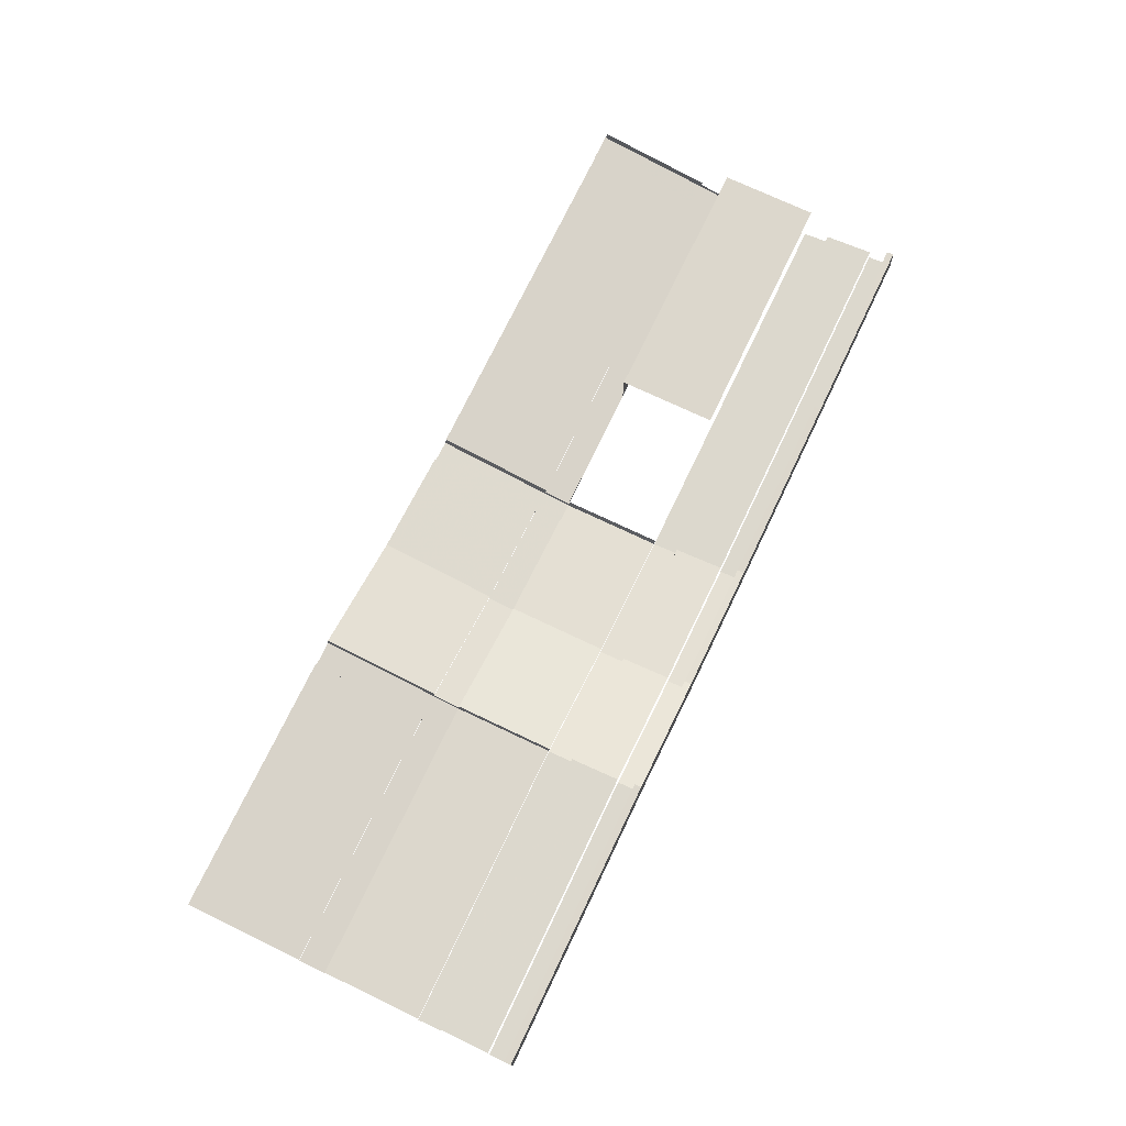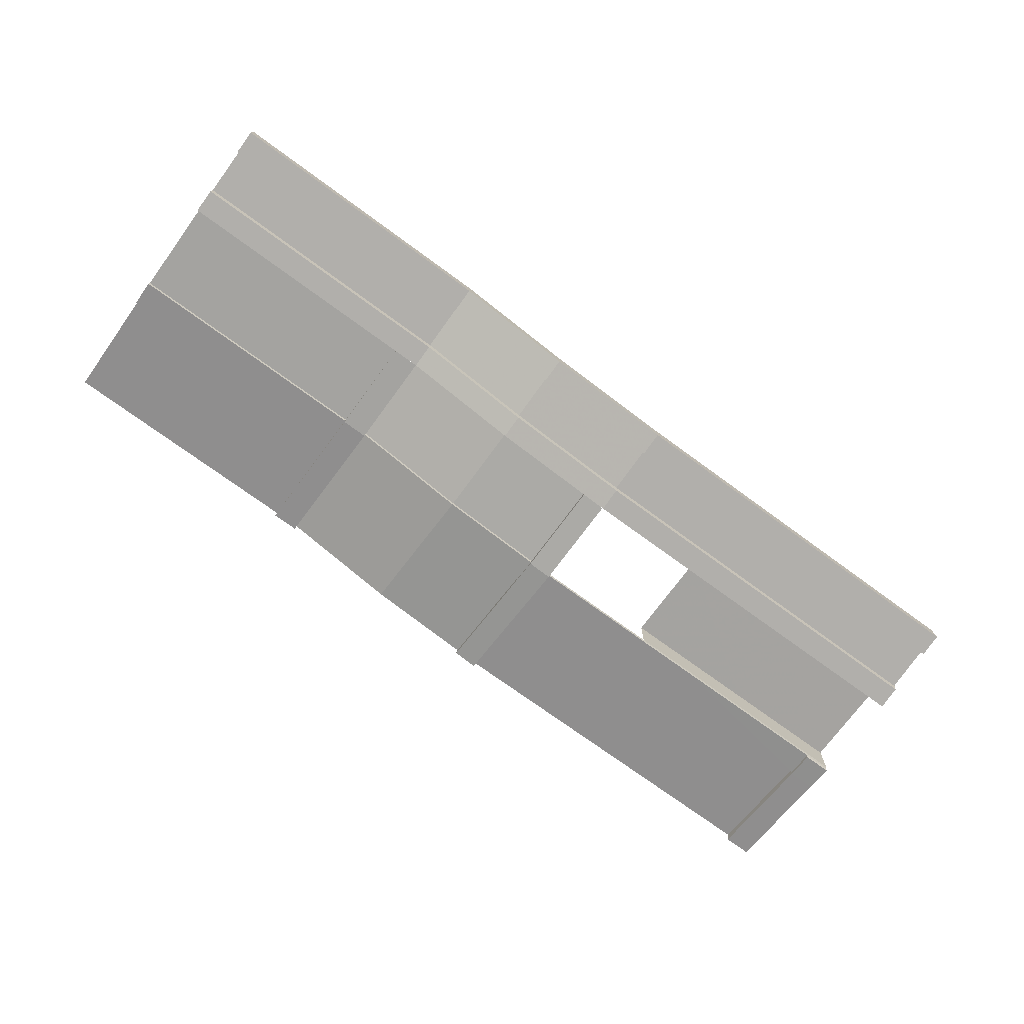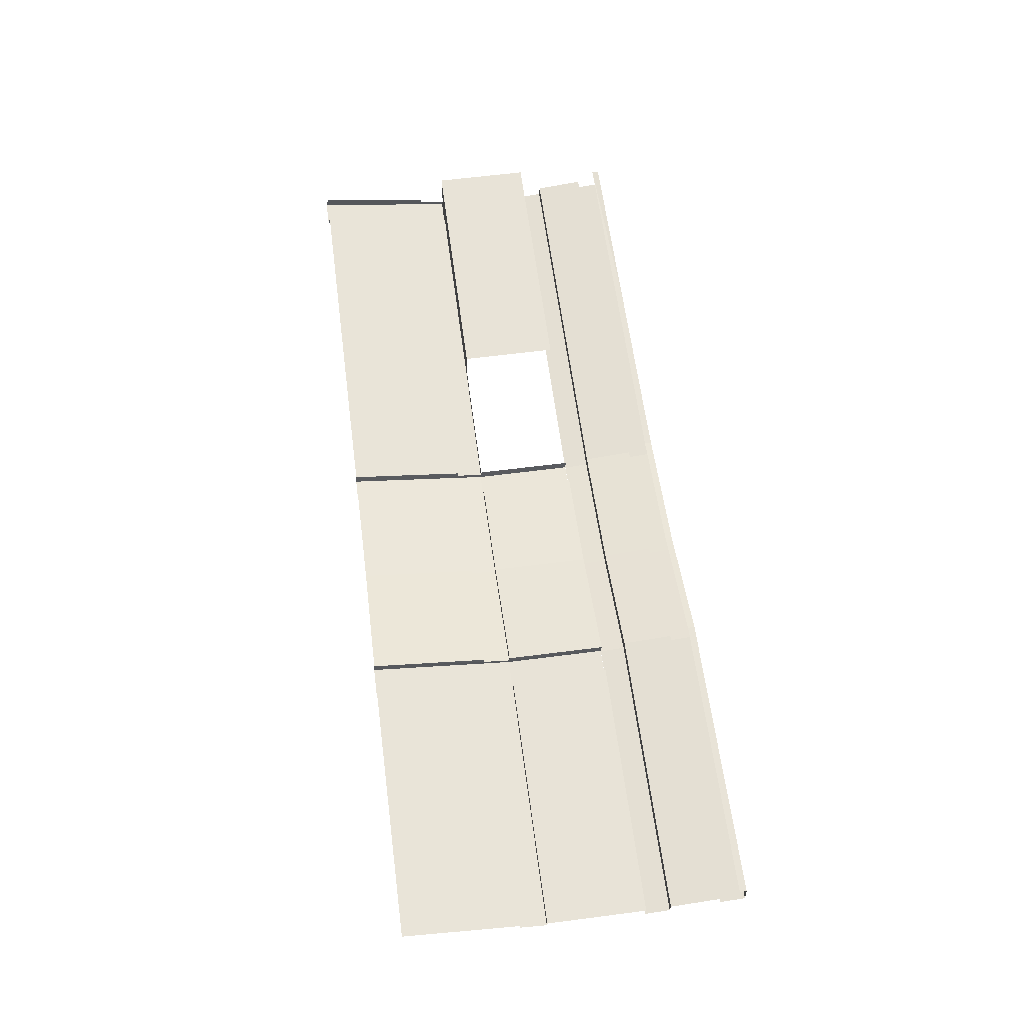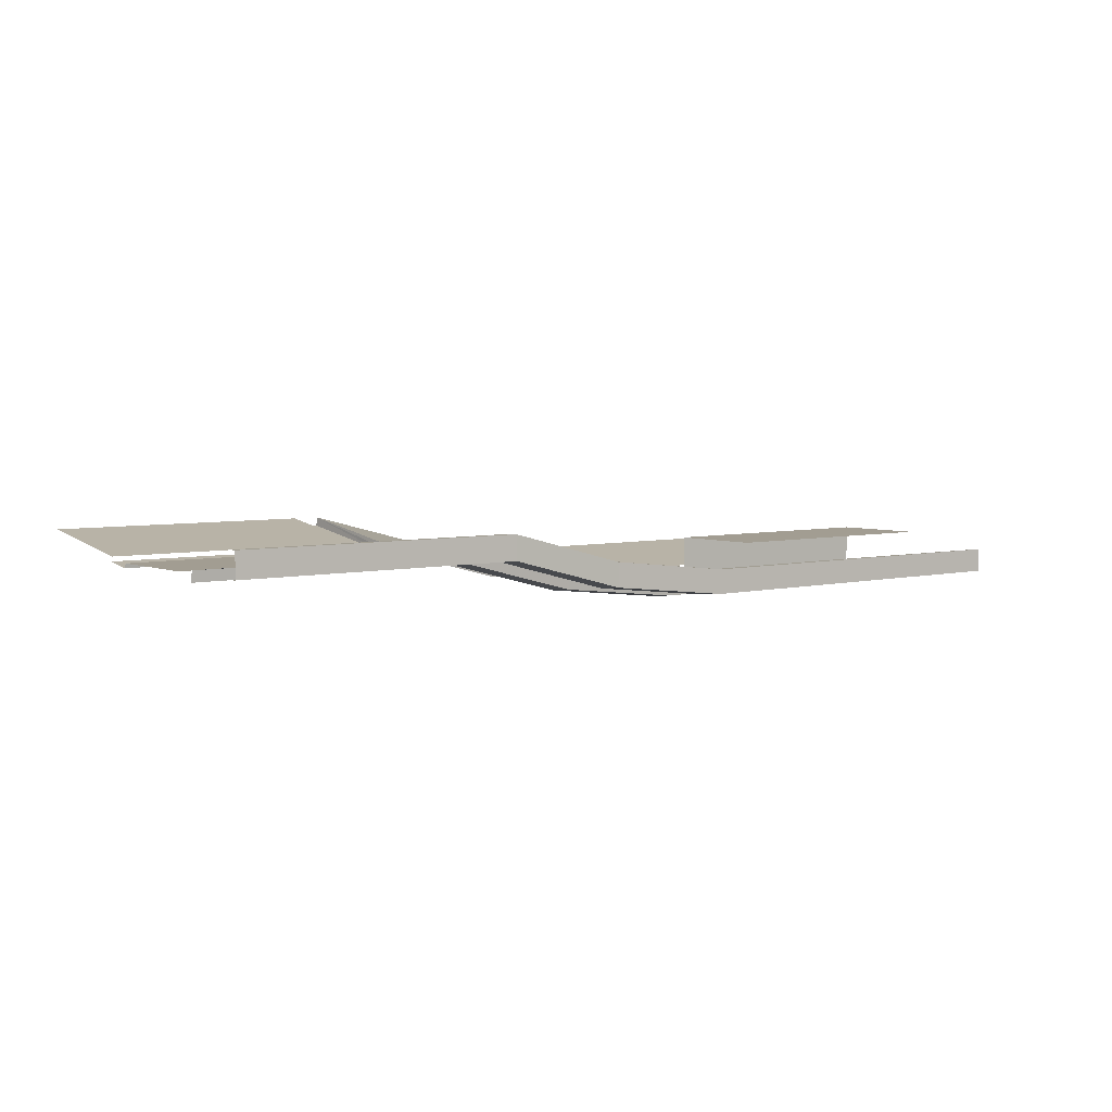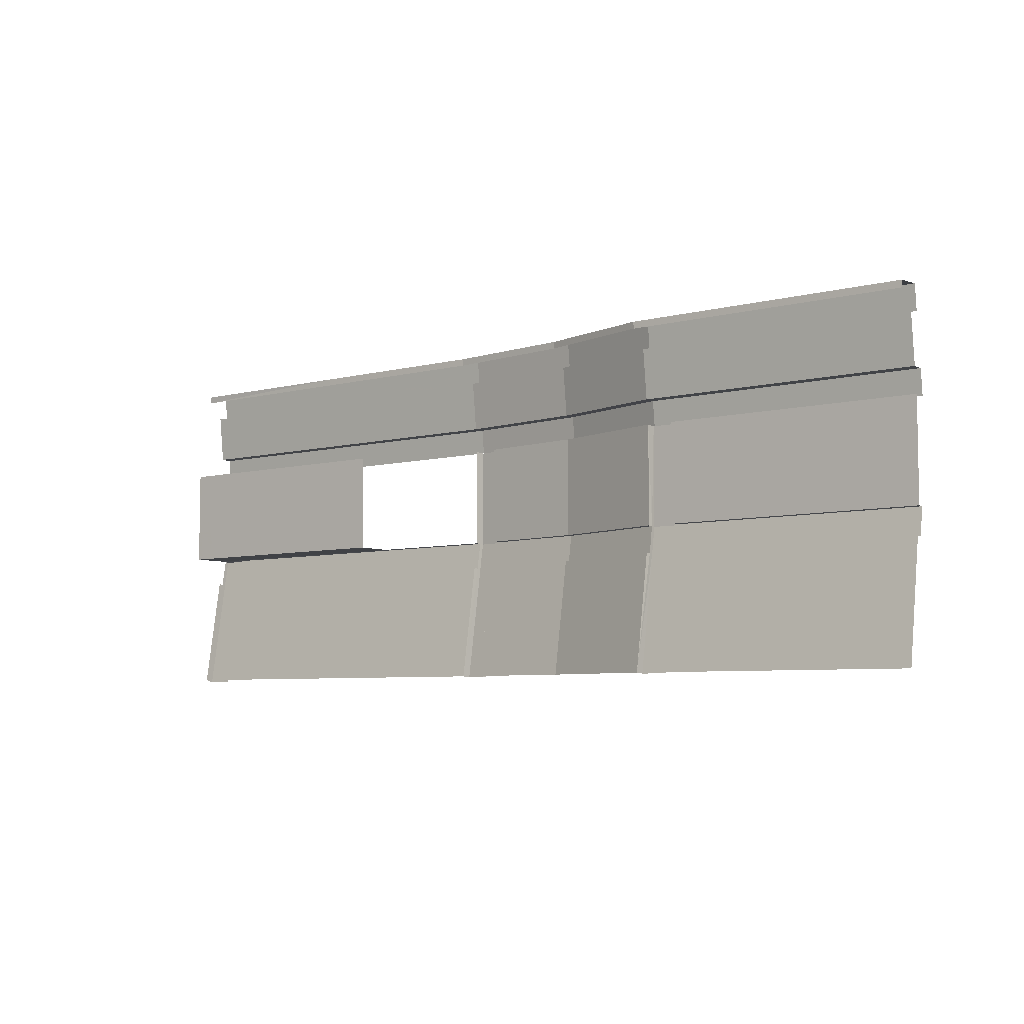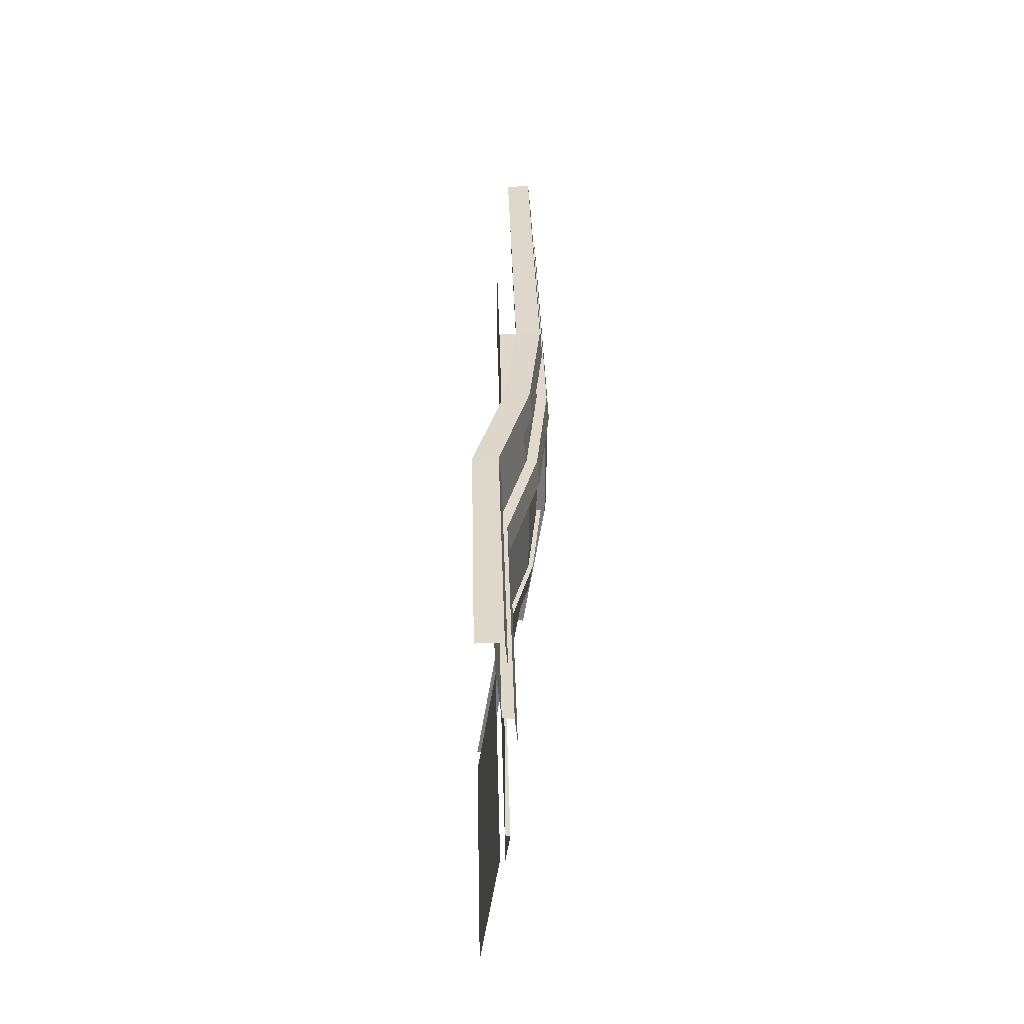
<metadata>
{"format":"obj","ext":"obj","renderer":"f3d","projection":"perspective","resolution":1024,"background":"white","views":[{"elev":72.8,"azim":-64.5,"up":"+Y"},{"elev":-73.1,"azim":-36.2,"up":"+Y"},{"elev":62.1,"azim":-97.5,"up":"+Y"},{"elev":4.8,"azim":-38.8,"up":"+Y"},{"elev":-6.1,"azim":-141.6,"up":"+Z"},{"elev":31.8,"azim":-91.3,"up":"+Z"}]}
</metadata>
<code>
g huodong_jingsu_545_chuanti_01a
v -440.6 32.77 760.4
v -149 -43.47 760.4
v -149 -37.31 819.4
v -440.6 38.93 819.4
v 1127 -78.3 760.4
v 1127 -72.11 819.4
v 648.5 -72.23 819.4
v 648.5 -78.4 760.4
v -784.2 32.77 760.4
v -784.2 38.93 819.4
v -1128 38.93 819.4
v -1128 32.77 760.4
v 170.6 -72.35 819.4
v 170.6 -78.51 760.4
v -147.8 20.88 800.3
v -147.8 20.88 816.8
v 111.9 -7.59 816.8
v 111.9 -7.59 800.3
v -439.4 97.12 800.3
v -439.4 97.12 816.8
v 1128 -15.8 800.3
v 649.8 -14.16 800.3
v 649.8 -14.16 816.8
v 1128 -14.16 816.8
v -782.9 97.12 800.3
v -782.9 97.12 816.8
v -503.8 97.12 816.8
v -503.8 97.12 800.3
v -1126 97.12 800.3
v -1126 97.12 816.8
v 171.8 -14.16 800.3
v 171.8 -14.16 816.8
v 111.9 -59.44 639.8
v 171.8 -66 639.8
v 171.8 -53.68 757.8
v 111.9 -47.11 757.8
v -503.8 45.27 639.8
v -439.4 45.27 639.8
v -439.4 57.6 757.8
v -503.8 57.6 757.8
v -147.8 -18.64 757.8
v -147.8 -30.97 639.8
v 1128 -65.84 639.8
v 1128 -53.46 757.8
v 649.8 -53.57 757.8
v 649.8 -65.92 639.8
v -782.9 57.6 757.8
v -1126 57.6 757.8
v -1126 45.27 639.8
v -782.9 45.27 639.8
v 110.6 -71.94 760.4
v 110.6 -65.78 819.4
v -505 32.77 760.4
v -505 38.93 819.4
v -440.6 38.93 819.4
v -149 -37.31 819.4
v -147.8 20.88 816.8
v -439.4 97.12 816.8
v -505 38.93 819.4
v -503.8 97.12 816.8
v -782.9 97.12 816.8
v -784.2 38.93 819.4
v -1128 38.93 819.4
v -1126 97.12 816.8
v 1127 -72.11 819.4
v 1128 -14.16 816.8
v 649.8 -14.16 816.8
v 648.5 -72.23 819.4
v 170.6 -72.35 819.4
v 171.8 -14.16 816.8
v 110.6 -65.78 819.4
v 111.9 -7.59 816.8
v 169.5 -92.75 578.8
v 109.5 -86.18 578.8
v 109.5 -85.89 340.7
v 169.5 -92.46 340.7
v -440.6 28.72 341.7
v -440.6 38.86 277.3
v -149 -37.38 277.3
v -149 -47.52 341.7
v 1059 -92.44 340.1
v 1060 -82.17 272.9
v 1128 -82.05 272.9
v 1127 -92.65 340.4
v -440.6 18.47 578.8
v -505.1 18.47 578.8
v -505.1 18.76 340.7
v -440.6 18.76 340.7
v -440.6 28.9 276.4
v -505.1 28.9 276.4
v -505.1 72.84 -2.576
v -440.6 72.84 -2.576
v -1128 28.72 341.7
v -1128 38.86 277.3
v -784.2 38.86 277.3
v -784.2 28.72 341.7
v 170.5 -82.56 341.7
v 170.5 -72.42 277.3
v 648.5 -72.42 277.3
v 648.5 -82.56 341.7
v 169.5 -38.38 -2.57
v 169.5 -82.32 276.4
v 109.5 -75.75 276.4
v 109.5 -31.81 -2.57
v -505.1 38.86 277.3
v -505.1 28.72 341.7
v 110.6 -65.85 277.3
v 110.6 -75.99 341.7
v 1128 -38.11 -6.04
v 1061 -38.11 -6.04
v 1060 -72.29 274.5
v 1059 -82.56 341.7
v -503.8 39.4 342.7
v -782.9 39.4 342.7
v -784.2 28.72 341.7
v -505.1 28.72 341.7
v -1126 39.4 342.7
v -1128 28.72 341.7
v -503.8 49.54 278.3
v -503.8 93.48 -0.5922
v -505.1 38.86 277.3
v 1128 -71.88 342.7
v 1061 -71.88 342.7
v 1059 -82.56 341.7
v 1127 -82.77 341.9
v 489.7 -71.88 342.7
v 171.8 -71.88 342.7
v 170.5 -82.56 341.7
v 648.5 -82.56 341.7
v 1059 -82.56 341.7
v 1061 -71.88 342.7
v 827 -71.88 342.7
v -439.4 39.4 342.7
v -439.4 39.11 580.8
v -440.6 28.72 341.7
v 111.9 -65.31 342.7
v -147.8 -36.84 342.7
v -149 -47.52 341.7
v 110.6 -75.99 341.7
v -439.4 39.4 342.7
v -440.6 28.72 341.7
v 170.5 -72.42 277.3
v 170.5 -82.56 341.7
v 169.5 -92.46 340.7
v 169.5 -82.32 276.4
v 171.8 -72.17 580.8
v 169.5 -92.75 578.8
v 110.6 -75.99 341.7
v 109.5 -85.89 340.7
v 109.5 -86.18 578.8
v 111.9 -65.6 580.8
v 110.6 -65.85 277.3
v 109.5 -75.75 276.4
v 111.9 -11.23 -0.5921
v 109.5 -31.81 -2.57
v 171.8 -17.8 -0.5921
v 169.5 -38.38 -2.57
v 1059 -82.56 341.7
v 1060 -72.29 274.5
v 1060 -82.17 272.9
v 1059 -92.44 340.1
v 1128 -72.17 274.5
v 1127 -82.77 341.9
v 1127 -92.65 340.4
v 1128 -82.05 272.9
v 1059 -92.44 340.1
v 1127 -92.65 340.4
v -440.6 38.86 277.3
v -440.6 18.76 340.7
v -440.6 28.9 276.4
v -440.6 18.47 578.8
v -503.8 39.11 580.8
v -505.1 28.72 341.7
v -505.1 18.76 340.7
v -505.1 18.47 578.8
v -505.1 28.9 276.4
v -505.1 72.84 -2.576
v -439.4 93.48 -0.5922
v -440.6 72.84 -2.576
v 1128 -17.8 -0.5921
v 1128 -72.17 274.5
v 1128 -82.05 272.9
v 1128 -38.11 -6.04
v 1061 -17.8 -0.5921
v 1061 -38.11 -6.04
v 1060 -82.17 272.9
v 1060 -72.29 274.5
v -503.8 39.4 342.7
v -439.4 49.54 278.3
v 111.9 -65.31 342.7
v 111.9 -55.17 278.3
v 171.8 -71.88 342.7
v 171.8 -61.74 278.3
v 1061 -61.74 278.3
v 1128 -61.74 278.3
f 1 2 3
f 3 4 1
f 5 6 7
f 7 8 5
f 9 10 11
f 11 12 9
f 8 7 13
f 13 14 8
f 15 16 17
f 17 18 15
f 15 19 20
f 20 16 15
f 21 22 23
f 23 24 21
f 25 26 27
f 27 28 25
f 25 29 30
f 30 26 25
f 22 31 32
f 32 23 22
f 33 34 35
f 35 36 33
f 37 38 39
f 39 40 37
f 41 39 38
f 38 42 41
f 43 44 45
f 45 46 43
f 47 48 49
f 49 50 47
f 45 35 34
f 34 46 45
f 51 14 13
f 13 52 51
f 53 1 4
f 4 54 53
f 18 17 32
f 32 31 18
f 42 33 36
f 36 41 42
f 2 51 52
f 52 3 2
f 28 27 20
f 20 19 28
f 37 40 47
f 47 50 37
f 53 54 10
f 10 9 53
f 55 56 57
f 57 58 55
f 59 55 58
f 58 60 59
f 59 60 61
f 61 62 59
f 63 62 61
f 61 64 63
f 65 66 67
f 67 68 65
f 69 68 67
f 67 70 69
f 71 69 70
f 70 72 71
f 71 72 57
f 57 56 71
f 73 74 75
f 75 76 73
f 77 78 79
f 79 80 77
f 81 82 83
f 83 84 81
f 85 86 87
f 87 88 85
f 89 90 91
f 91 92 89
f 93 94 95
f 95 96 93
f 97 98 99
f 99 100 97
f 101 102 103
f 103 104 101
f 96 95 105
f 105 106 96
f 107 108 80
f 80 79 107
f 88 87 90
f 90 89 88
f 102 76 75
f 75 103 102
f 109 83 82
f 82 110 109
f 100 99 111
f 111 112 100
f 113 114 115
f 115 116 113
f 114 117 118
f 118 115 114
f 119 120 121
f 122 123 124
f 124 125 122
f 126 127 128
f 126 128 129
f 129 130 131
f 129 131 132
f 126 129 132
f 133 134 135
f 136 137 138
f 138 139 136
f 137 140 141
f 141 138 137
f 142 143 144
f 144 145 142
f 143 146 147
f 147 144 143
f 148 149 150
f 150 151 148
f 148 152 153
f 153 149 148
f 154 155 153
f 153 152 154
f 156 142 145
f 145 157 156
f 158 159 160
f 160 161 158
f 162 163 164
f 164 165 162
f 125 124 166
f 166 167 125
f 168 135 169
f 169 170 168
f 135 134 171
f 171 169 135
f 172 173 174
f 174 175 172
f 173 121 176
f 176 174 173
f 121 120 177
f 177 176 121
f 178 168 170
f 170 179 178
f 180 181 182
f 182 183 180
f 184 185 186
f 186 187 184
f 172 188 173
f 178 189 168
f 151 190 148
f 152 191 154
f 143 192 146
f 156 193 142
f 187 194 184
f 180 195 181
g huodong_jingsu_545_chuanti_01a
v 827 19.93 342.8
v 827.7 19.74 580.9
v 489.7 19.71 580.9
v 489.7 19.93 342.8
v 827 -71.88 342.7
v 1061 -71.88 342.7
v 1061 19.93 342.8
v 827 19.93 342.8
v 1128 -71.88 342.7
v 1128 19.93 342.8
v 1061 19.93 342.8
v 1128 19.93 342.8
v 1128 19.78 580.8
v 489.7 19.93 342.8
v 489.7 -71.88 342.7
f 196 197 198
f 198 199 196
f 200 201 202
f 202 203 200
f 204 205 202
f 202 201 204
f 206 207 208
f 197 196 206
f 206 208 197
f 200 203 209
f 209 210 200
g huodong_jingsu_545_chuanti_01a
v 110.6 -84.38 638.8
v 110.6 -90.55 579.8
v 170.5 -97.12 579.8
v 170.5 -90.95 638.8
v -505.1 14.16 579.8
v -440.6 14.16 579.8
v -440.6 20.32 638.8
v -505.1 20.32 638.8
v -149 -55.91 638.8
v -149 -62.08 579.8
v 1126 -90.79 638.7
v 648.5 -90.87 638.8
v 648.5 -97.05 579.7
v 1126 -96.97 579.7
v -784.2 20.32 638.8
v -1128 20.32 638.8
v -1128 14.16 579.8
v -784.2 14.16 579.8
v 648.5 -90.87 638.8
v 1126 -90.79 638.7
v 1128 -65.84 639.8
v 649.8 -65.92 639.8
v 170.5 -90.95 638.8
v 171.8 -66 639.8
v 110.6 -84.38 638.8
v 111.9 -59.44 639.8
v -149 -55.91 638.8
v -147.8 -30.97 639.8
v -440.6 20.32 638.8
v -439.4 45.27 639.8
v -505.1 20.32 638.8
v -503.8 45.27 639.8
v -784.2 20.32 638.8
v -782.9 45.27 639.8
v -1128 20.32 638.8
v -1126 45.27 639.8
v -439.4 39.11 580.8
v -439.4 39.4 342.7
v -147.8 -36.84 342.7
v -147.8 -37.13 580.8
v 111.9 -11.23 -0.5921
v 111.9 -55.17 278.3
v -147.8 -26.7 278.3
v -147.8 17.24 -0.5921
v -1126 39.11 580.8
v -1126 39.4 342.7
v -782.9 39.4 342.7
v -782.9 39.11 580.8
v 111.9 -65.31 342.7
v 111.9 -65.6 580.8
v -503.8 39.4 342.7
v -503.8 39.11 580.8
v -439.4 49.54 278.3
v -439.4 93.48 -0.5922
v 649.8 -17.8 -0.5921
v 1061 -17.8 -0.5921
v 1061 -61.74 278.3
v 649.8 -61.74 278.3
v -1126 93.48 -0.5922
v -782.9 93.48 -0.5922
v -782.9 49.54 278.3
v -1126 49.54 278.3
v 171.8 -17.8 -0.5921
v 171.8 -61.74 278.3
v -503.8 93.48 -0.5922
v -503.8 49.54 278.3
f 211 212 213
f 213 214 211
f 215 216 217
f 217 218 215
f 219 217 216
f 216 220 219
f 221 222 223
f 223 224 221
f 225 226 227
f 227 228 225
f 222 214 213
f 213 223 222
f 220 212 211
f 211 219 220
f 215 218 225
f 225 228 215
f 229 230 231
f 231 232 229
f 233 229 232
f 232 234 233
f 235 233 234
f 234 236 235
f 237 235 236
f 236 238 237
f 239 237 238
f 238 240 239
f 241 239 240
f 240 242 241
f 243 241 242
f 242 244 243
f 245 243 244
f 244 246 245
f 247 248 249
f 249 250 247
f 251 252 253
f 253 254 251
f 255 256 257
f 257 258 255
f 250 249 259
f 259 260 250
f 258 257 261
f 261 262 258
f 263 264 254
f 254 253 263
f 265 266 267
f 267 268 265
f 269 270 271
f 271 272 269
f 273 265 268
f 268 274 273
f 270 275 276
f 276 271 270

</code>
